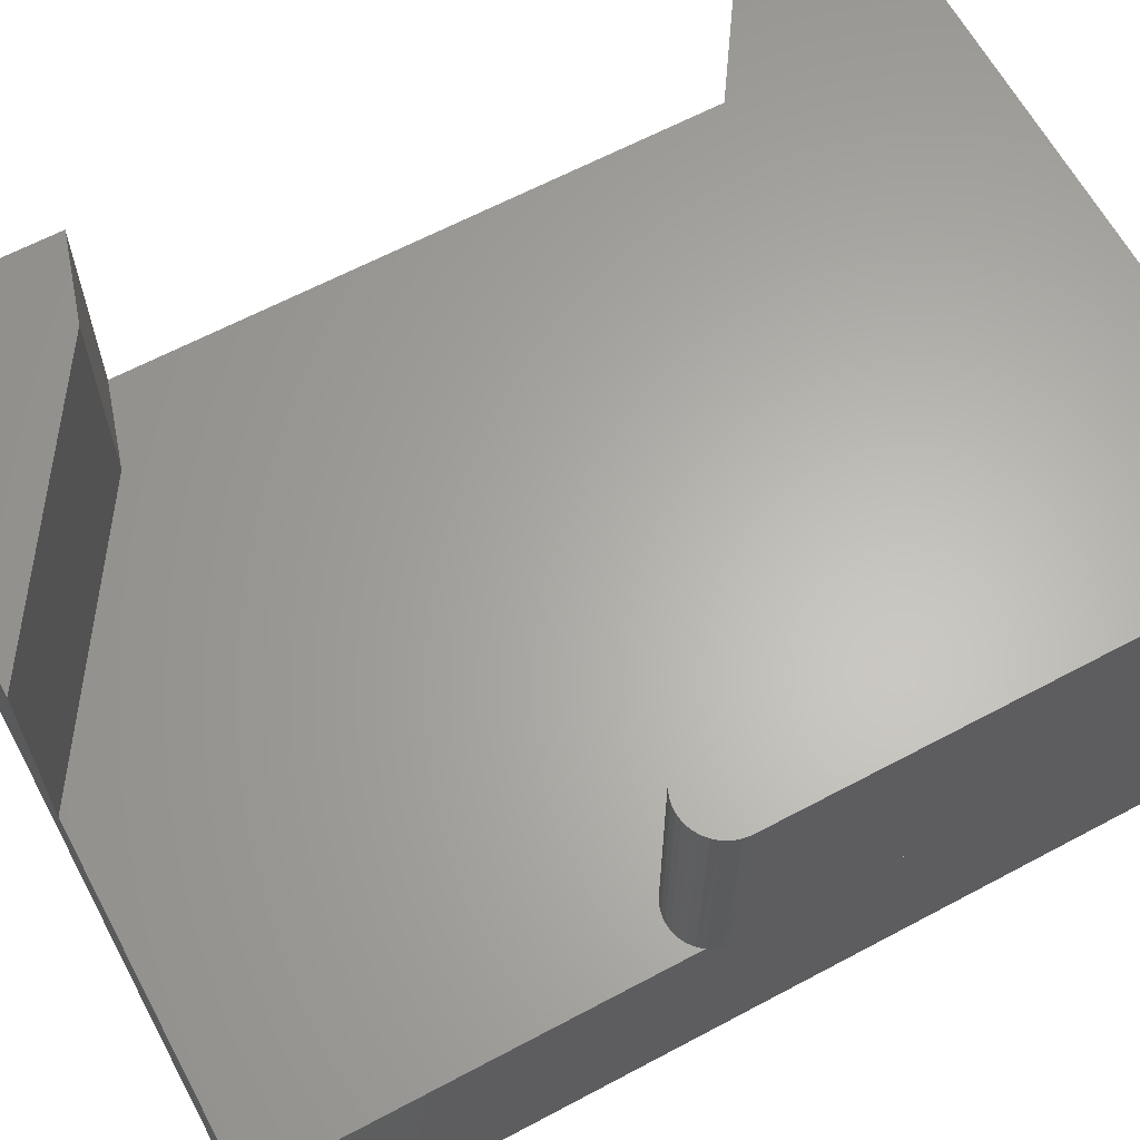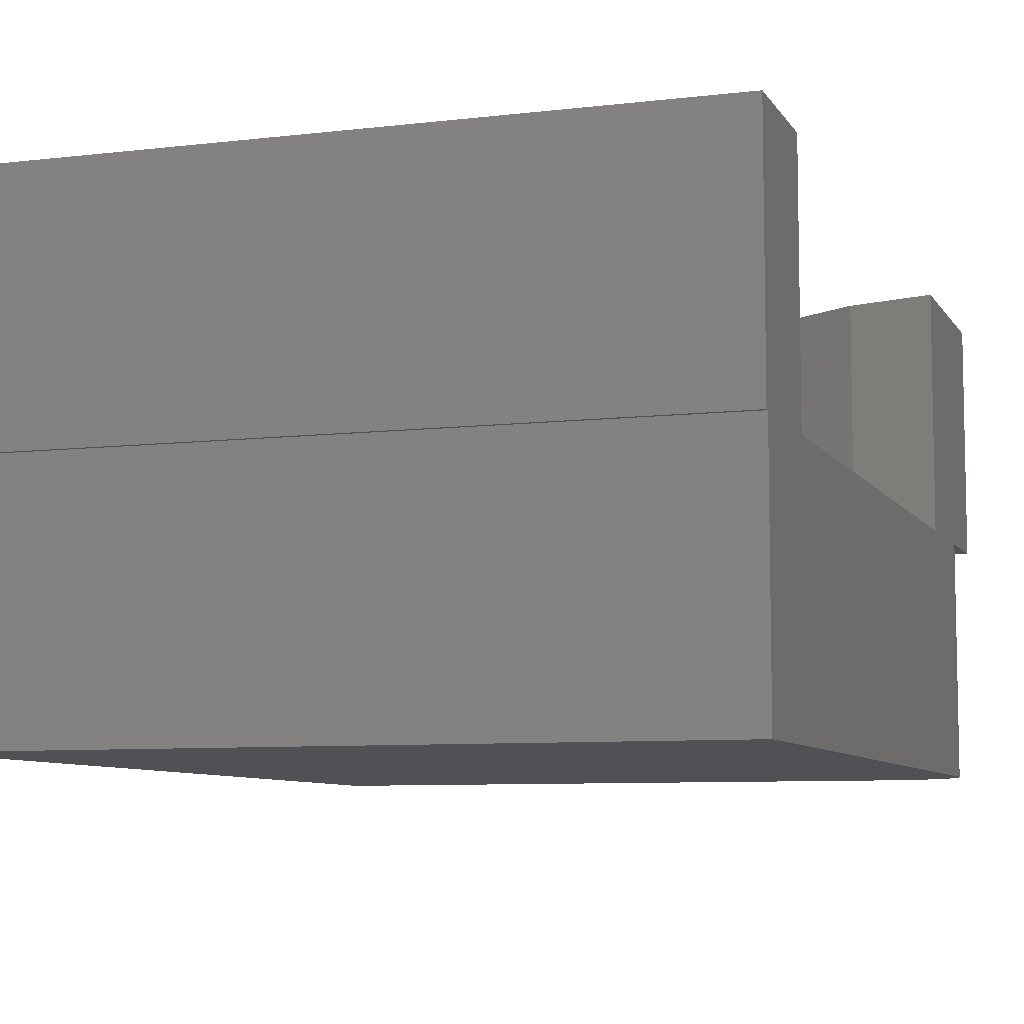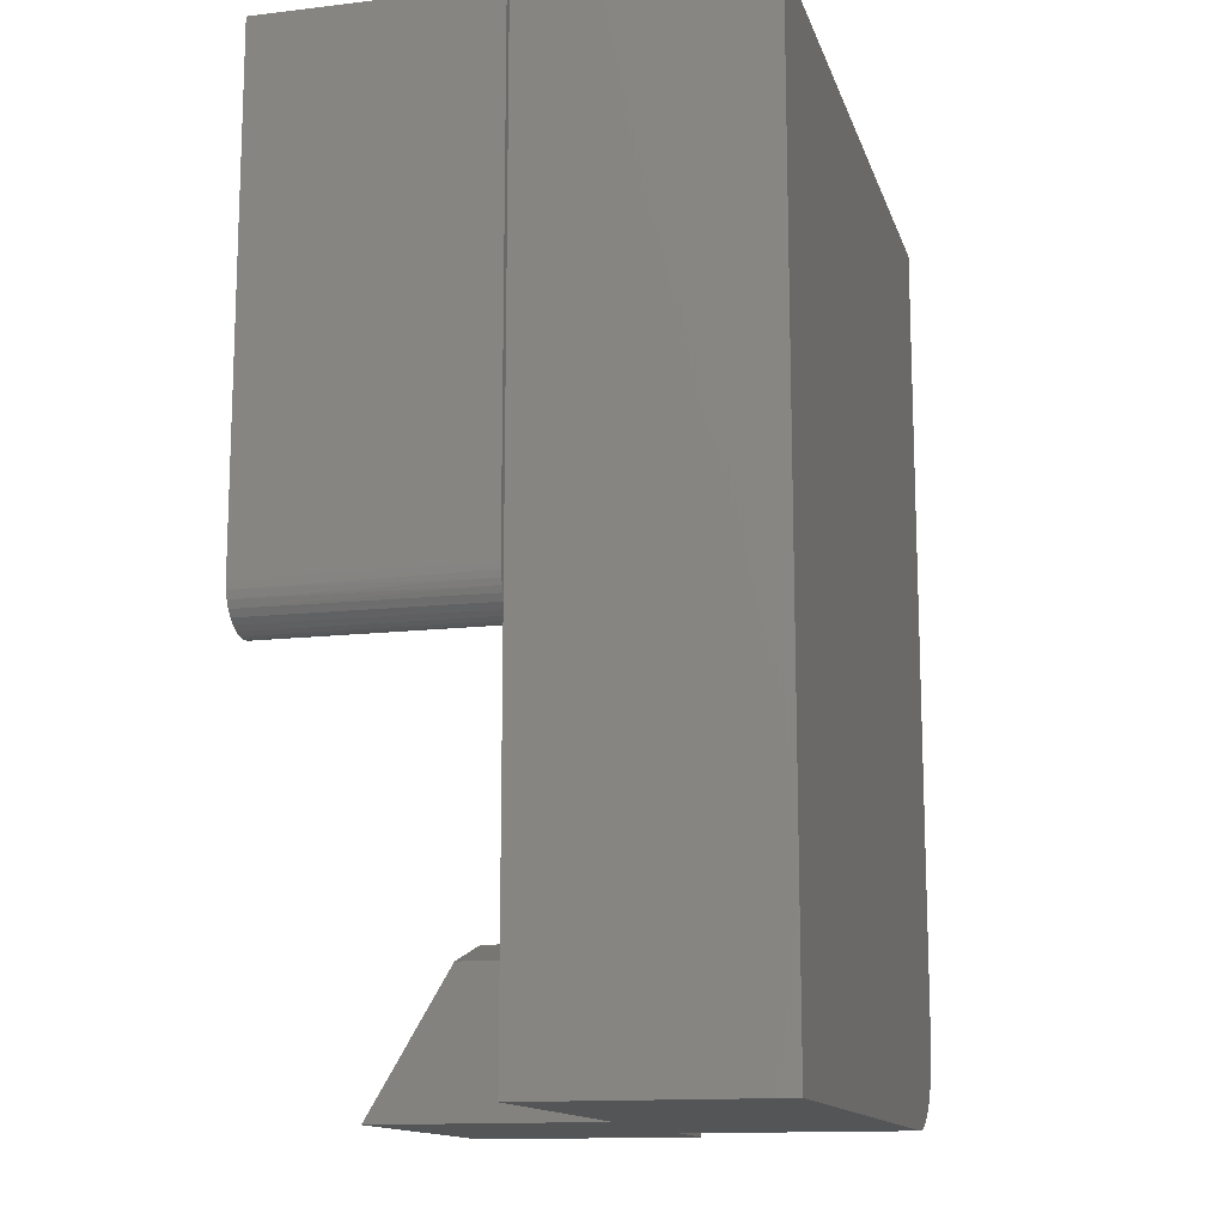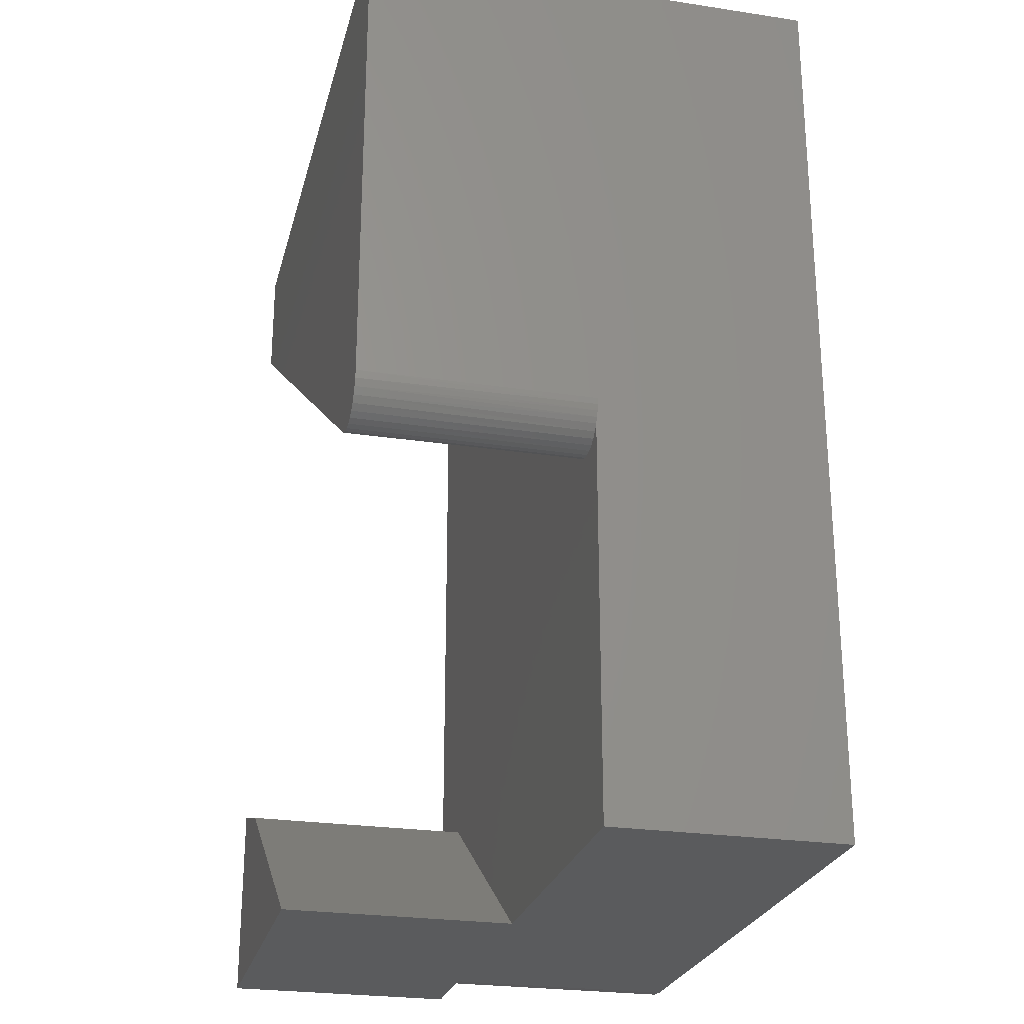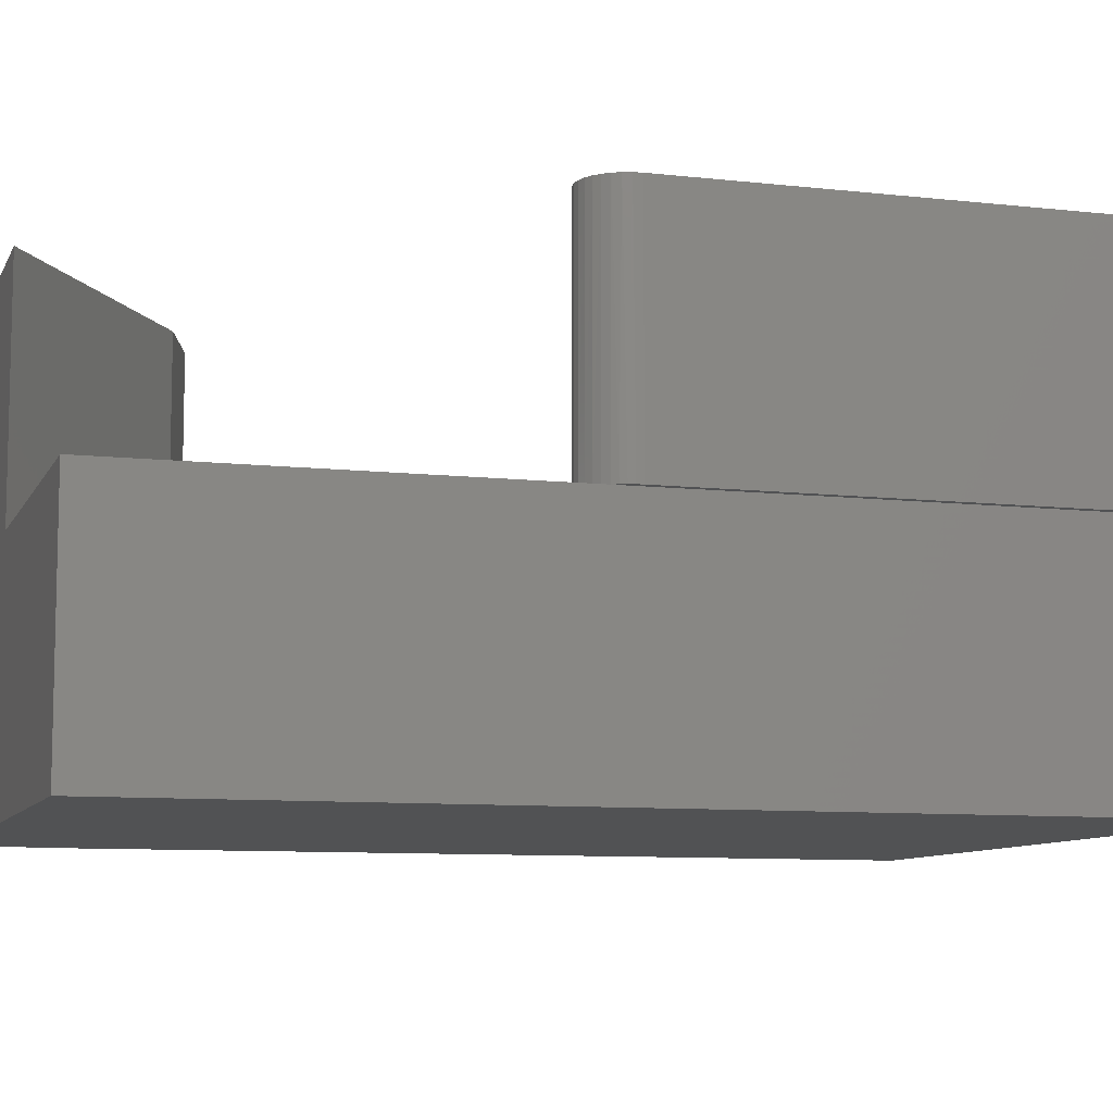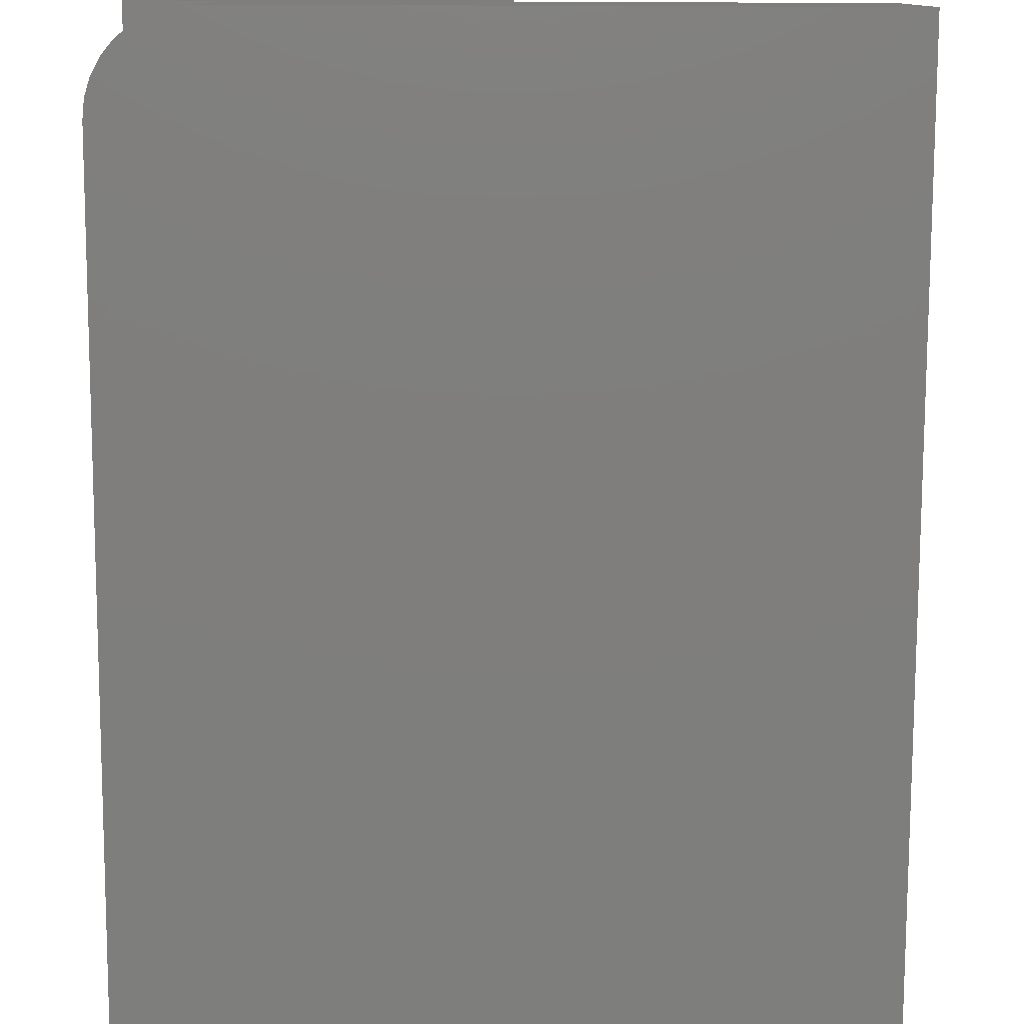
<metadata>
{"format":"stl","ext":"stl","renderer":"f3d","projection":"perspective","resolution":1024,"background":"white","views":[{"elev":63.7,"azim":61.7,"up":"+Z"},{"elev":-7.7,"azim":-161.4,"up":"+Z"},{"elev":-13.6,"azim":104.8,"up":"+Y"},{"elev":-25.4,"azim":76.3,"up":"+Y"},{"elev":-8.8,"azim":72.9,"up":"+Z"},{"elev":-78.2,"azim":-0.2,"up":"+Z"}]}
</metadata>
<code>
# stl→obj: 64 verts, 124 faces
v -0.75 0.6172 0.1797
v -0.75 0.6172 0
v -0.2673 0.2971 0.1797
v -0.2673 0.2971 0
v -0.75 0 0.1797
v -0.4844 0 0.1797
v -0.75 0.1527 0.1797
v -0.6849 0.133 0.1797
v -0.4844 0 0
v -0.6849 0.133 0
v -0.75 0.7067 0.1797
v -0.75 0.7067 0
v -0.75 0.7031 0
v -0.75 0.7031 -0.1797
v -0.75 0.07031 -0.1797
v -0.75 0.1527 0
v -0.75 0.07031 0
v -0.75 0 0
v -0.2245 0.2687 0
v -0.2245 0.305 0
v -0.2284 0.3005 0
v -0.2332 0.2968 0
v -0.2385 0.294 0
v -0.2443 0.2924 0
v -0.2503 0.2919 0
v -0.2562 0.2925 0
v -0.262 0.2942 0
v -0.2245 0 0
v -0.2245 0.7031 -0.1797
v -0.2245 0 -0.1797
v -0.6797 0 -0.1797
v -0.6934 0.001351 -0.1797
v -0.7066 0.005352 -0.1797
v -0.7188 0.01185 -0.1797
v -0.7294 0.02059 -0.1797
v -0.7382 0.03125 -0.1797
v -0.7446 0.04341 -0.1797
v -0.7486 0.0566 -0.1797
v -0.6797 0 0
v -0.7486 0.0566 0
v -0.7446 0.04341 0
v -0.7382 0.03125 0
v -0.7294 0.02059 0
v -0.7188 0.01185 0
v -0.7066 0.005352 0
v -0.6934 0.001351 0
v -0.2191 0.3183 0
v -0.2202 0.3136 0
v -0.2188 0.3231 0
v -0.2188 0.7067 0
v -0.2245 0.7031 0
v -0.222 0.3092 0
v -0.2326 0.2971 0.1797
v -0.2279 0.301 0.1797
v -0.2619 0.2942 0.1797
v -0.238 0.2943 0.1797
v -0.256 0.2924 0.1797
v -0.2499 0.2919 0.1797
v -0.2438 0.2925 0.1797
v -0.224 0.3058 0.1797
v -0.2211 0.3112 0.1797
v -0.2193 0.317 0.1797
v -0.2188 0.3231 0.1797
v -0.2188 0.7067 0.1797
f 1 2 3
f 3 2 4
f 5 6 7
f 7 6 8
f 6 9 8
f 8 9 10
f 1 11 12
f 12 13 1
f 1 13 14
f 1 14 2
f 2 14 15
f 2 15 16
f 16 15 17
f 16 17 7
f 7 17 18
f 7 18 5
f 19 20 21
f 19 21 22
f 19 22 23
f 19 23 24
f 19 24 25
f 16 10 19
f 16 19 25
f 16 25 26
f 16 26 27
f 16 27 4
f 16 4 2
f 9 28 10
f 10 28 19
f 15 14 29
f 15 29 30
f 15 30 31
f 15 31 32
f 15 32 33
f 15 33 34
f 15 34 35
f 15 35 36
f 15 36 37
f 15 37 38
f 10 16 8
f 8 16 7
f 9 30 28
f 30 9 31
f 31 9 6
f 31 6 39
f 39 6 5
f 39 5 18
f 18 17 40
f 18 40 41
f 18 41 42
f 18 42 43
f 18 43 44
f 18 44 45
f 18 45 46
f 18 46 39
f 17 15 40
f 40 15 38
f 40 38 41
f 41 38 37
f 41 37 42
f 42 37 36
f 42 36 43
f 43 36 35
f 43 35 44
f 44 35 34
f 44 34 45
f 45 34 33
f 45 33 46
f 46 33 32
f 46 32 39
f 39 32 31
f 47 48 49
f 50 49 51
f 50 51 13
f 50 13 12
f 51 49 48
f 51 48 52
f 51 52 20
f 3 53 54
f 3 55 53
f 53 55 56
f 56 55 57
f 56 57 58
f 56 58 59
f 1 3 54
f 1 54 60
f 1 60 61
f 1 61 62
f 1 62 63
f 1 63 64
f 1 64 11
f 63 49 64
f 64 49 50
f 30 29 51
f 30 51 20
f 30 20 19
f 30 19 28
f 63 47 49
f 63 62 47
f 48 47 62
f 62 61 48
f 48 61 52
f 52 61 60
f 3 4 55
f 55 4 27
f 55 27 57
f 57 27 26
f 57 26 58
f 58 26 25
f 58 25 59
f 59 25 24
f 59 24 56
f 56 24 23
f 56 23 53
f 53 23 22
f 53 22 54
f 54 22 21
f 54 21 60
f 60 21 20
f 60 20 52
f 64 50 11
f 11 50 12
f 29 14 51
f 51 14 13

</code>
